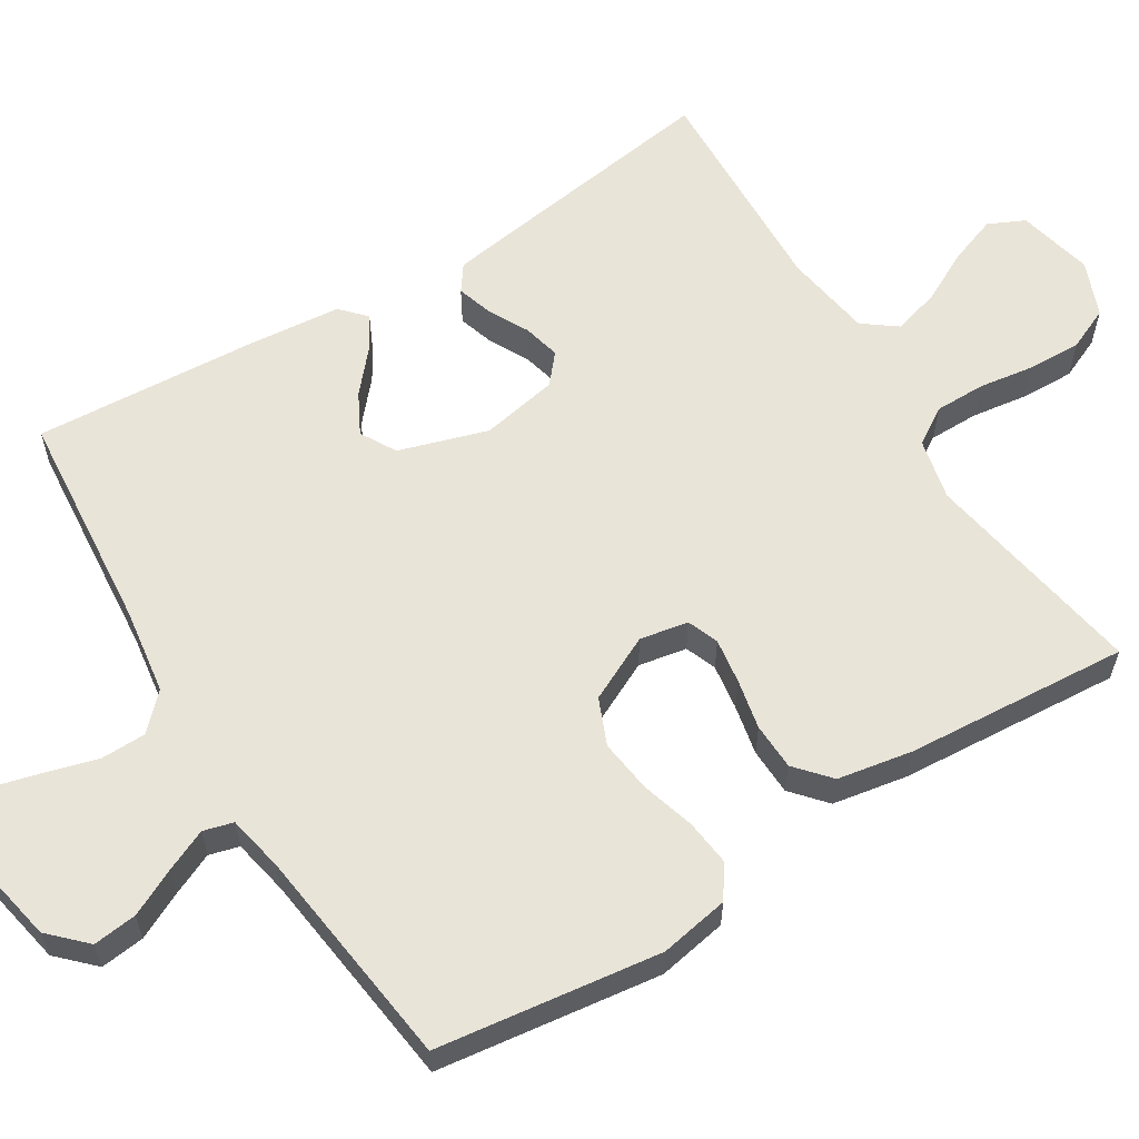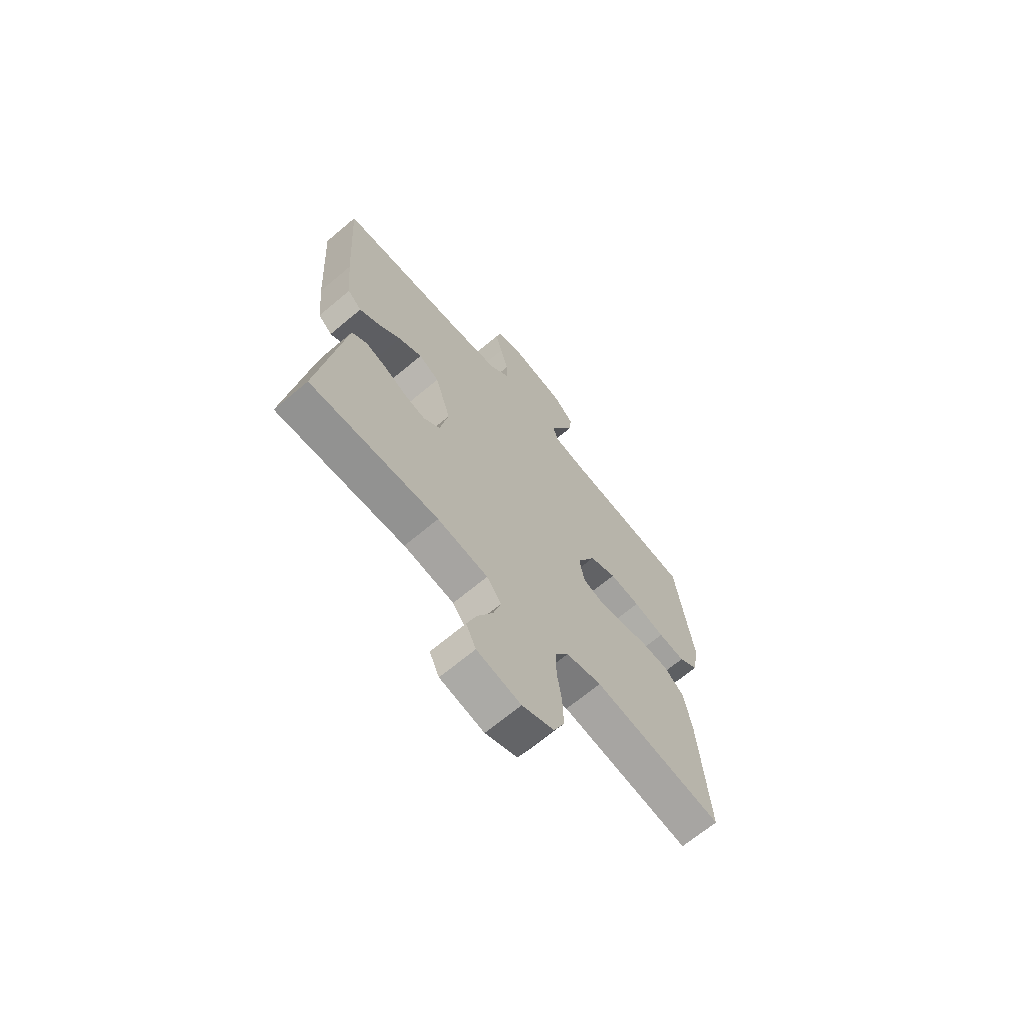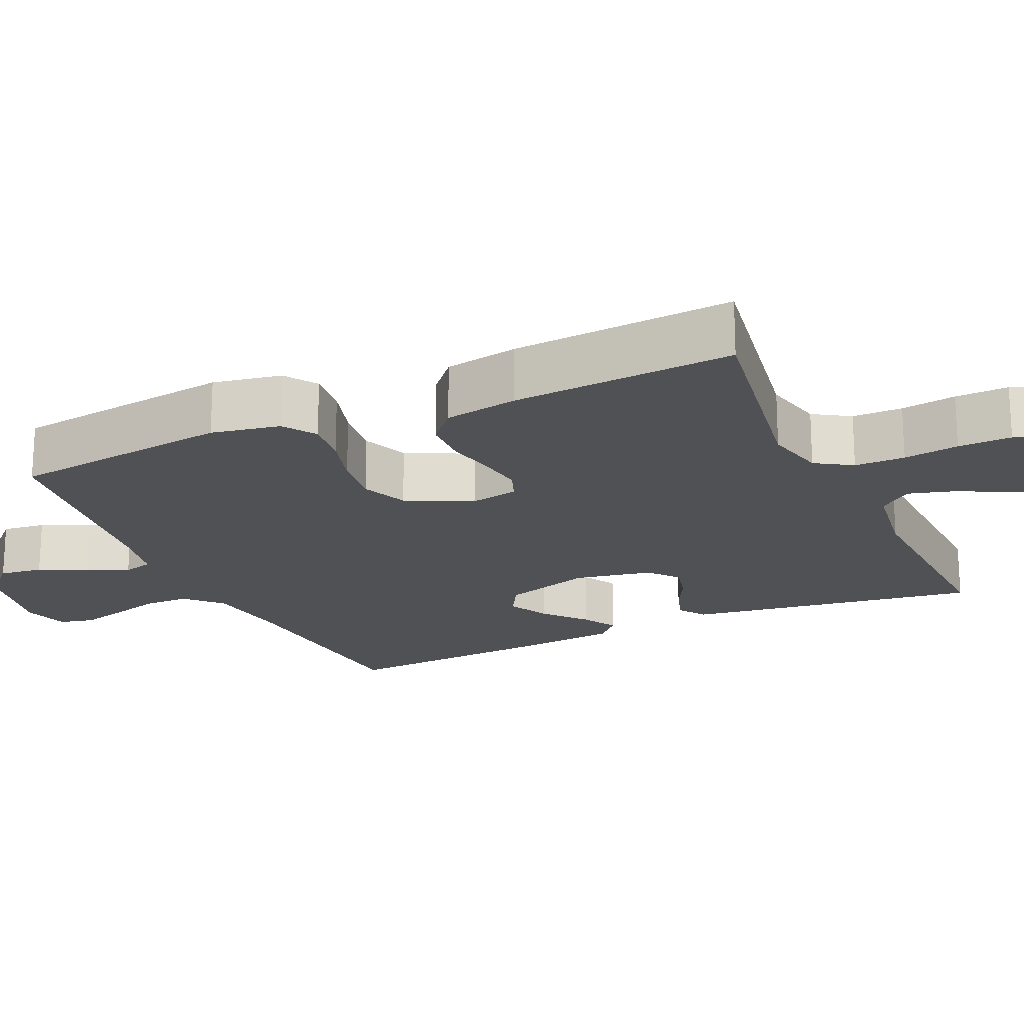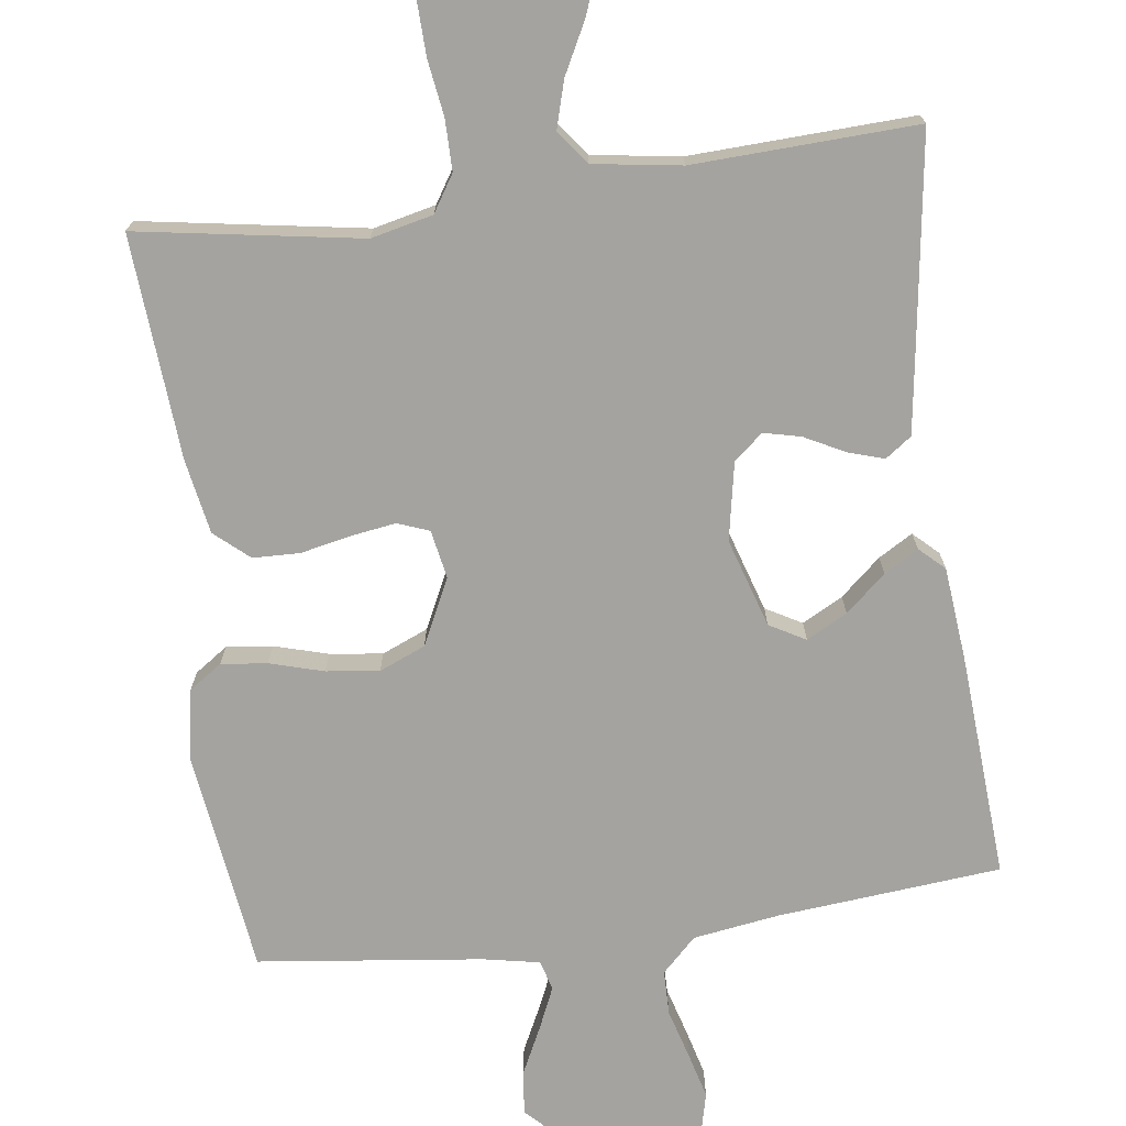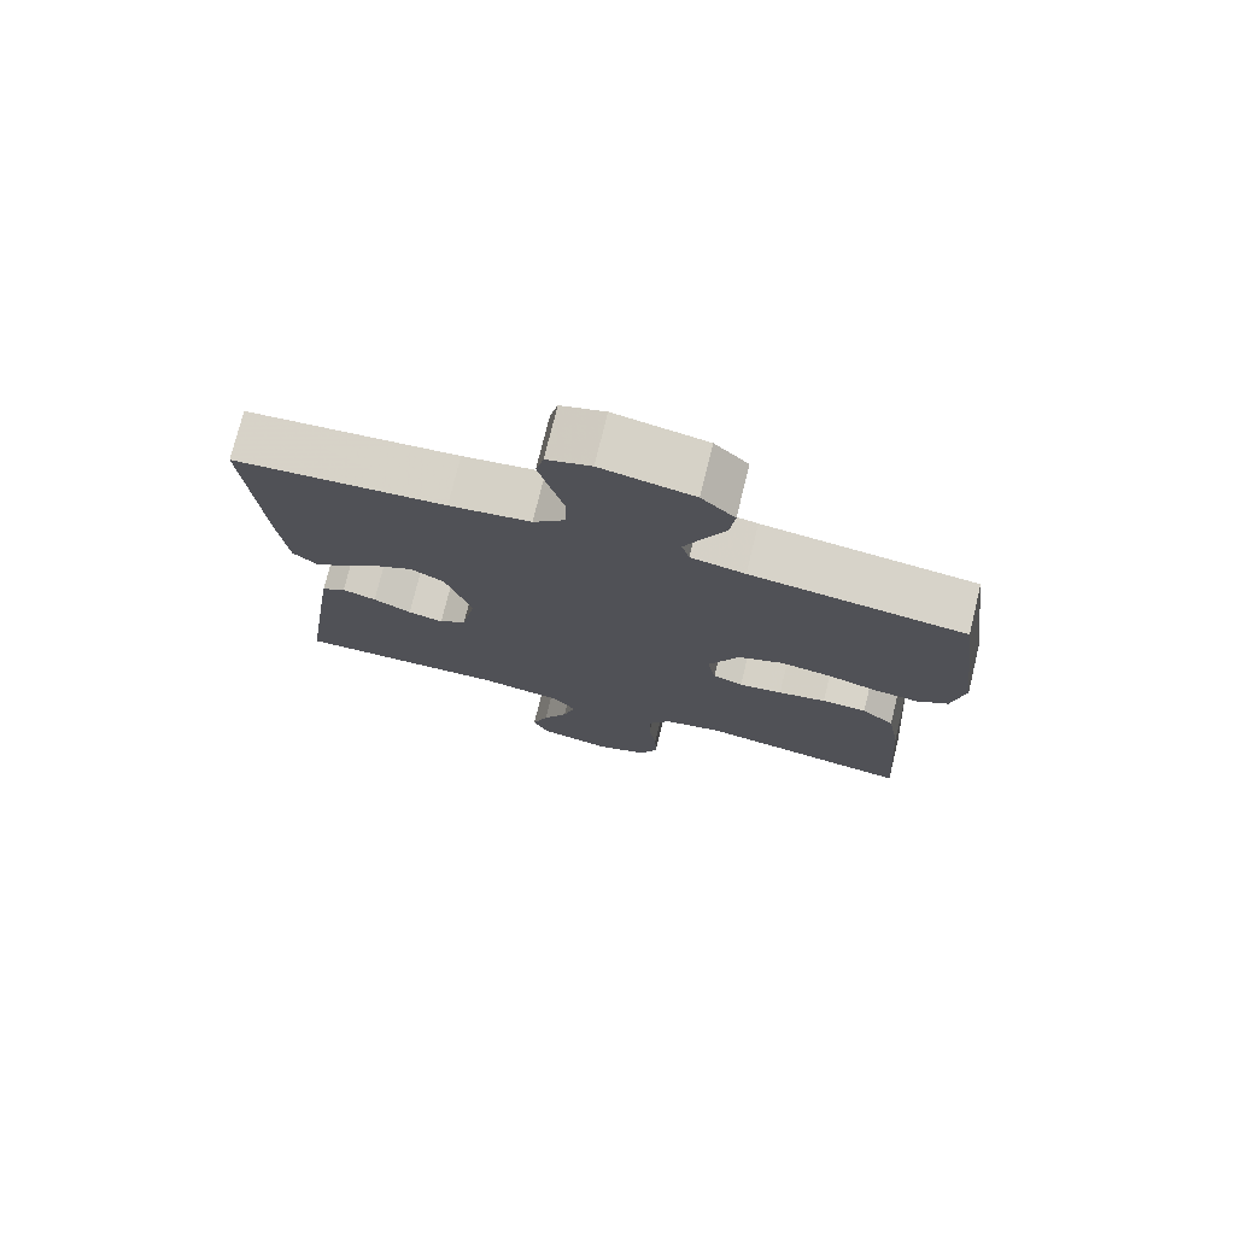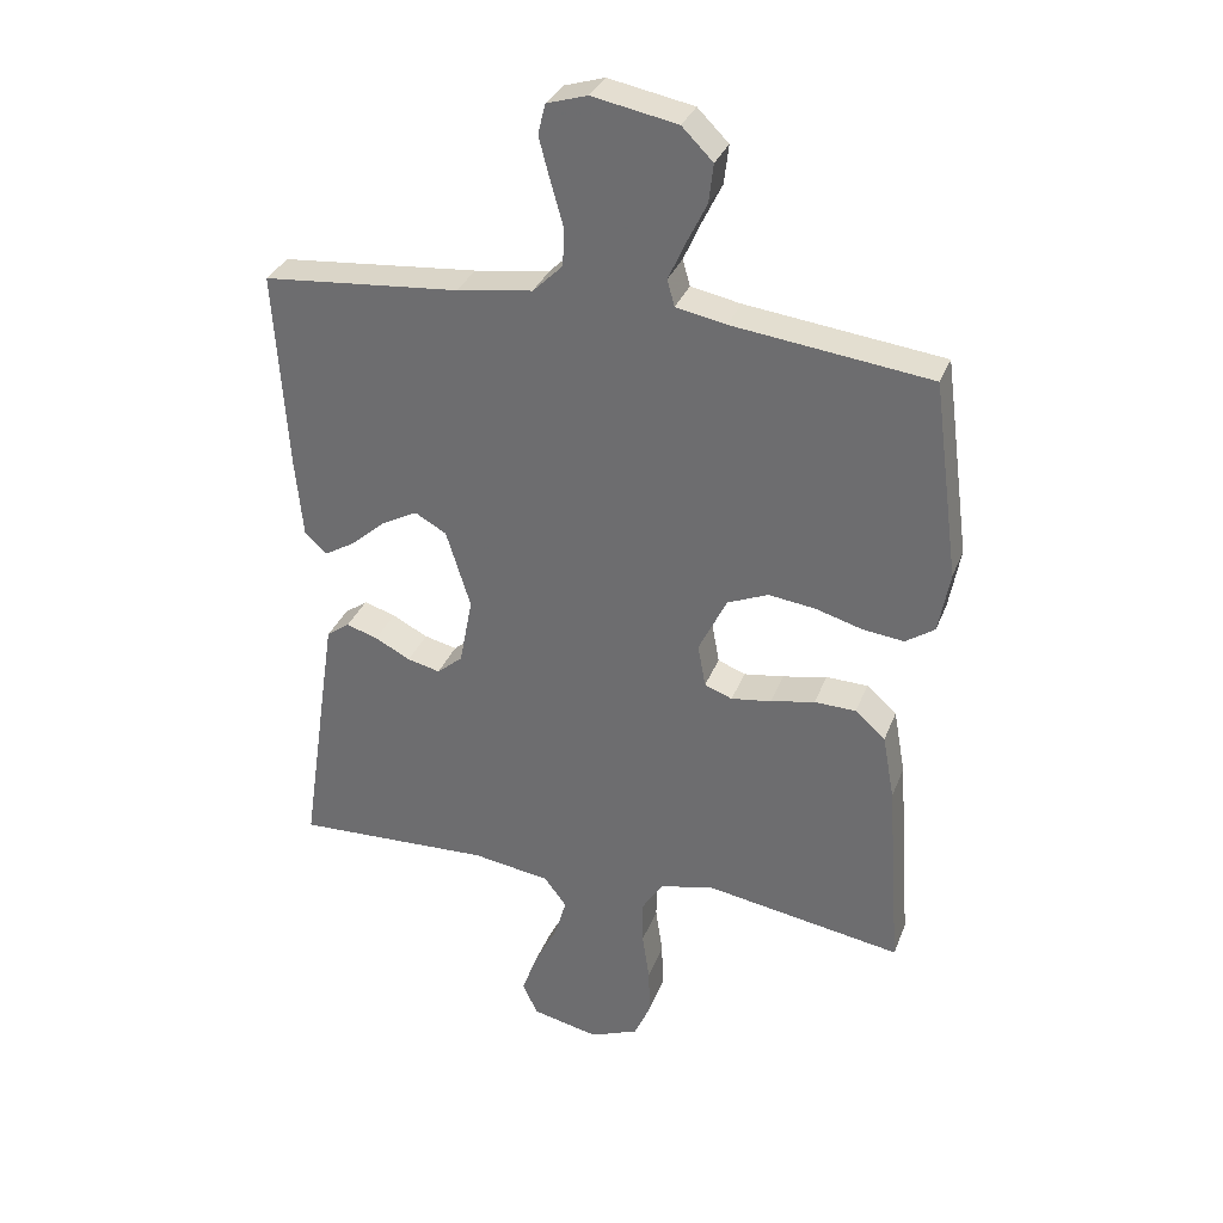
<metadata>
{"format":"obj","ext":"obj","renderer":"f3d","projection":"perspective","resolution":1024,"background":"white","views":[{"elev":60.0,"azim":58.2,"up":"+Y"},{"elev":-67.9,"azim":-49.9,"up":"+Z"},{"elev":-19.9,"azim":114.4,"up":"+Y"},{"elev":-73.0,"azim":-172.3,"up":"+Y"},{"elev":75.6,"azim":13.8,"up":"+Z"},{"elev":32.6,"azim":19.1,"up":"+Z"}]}
</metadata>
<code>
v -0.5 0.07 -0.5
v -0.456 0.07 -0.2
v -0.442 0.07 -0.107
v -0.407 0.07 -0.082
v -0.359 0.07 -0.097
v -0.305 0.07 -0.125
v -0.255 0.07 -0.137
v -0.216 0.07 -0.104
v -0.196 0.07 0
v -0.233 0.07 0.119
v -0.281 0.07 0.146
v -0.336 0.07 0.117
v -0.39 0.07 0.07
v -0.436 0.07 0.043
v -0.469 0.07 0.074
v -0.481 0.07 0.2
v -0.5 0.07 0.5
v -0.2 0.07 0.527
v -0.085 0.07 0.544
v -0.039 0.07 0.589
v -0.038 0.07 0.649
v -0.057 0.07 0.716
v -0.073 0.07 0.777
v -0.062 0.07 0.823
v 0 0.07 0.842
v 0.129 0.07 0.817
v 0.176 0.07 0.77
v 0.169 0.07 0.711
v 0.138 0.07 0.648
v 0.113 0.07 0.592
v 0.124 0.07 0.552
v 0.2 0.07 0.537
v 0.5 0.07 0.5
v 0.54 0.07 0.2
v 0.523 0.07 0.107
v 0.479 0.07 0.077
v 0.417 0.07 0.084
v 0.345 0.07 0.105
v 0.274 0.07 0.114
v 0.212 0.07 0.088
v 0.169 0.07 0
v 0.181 0.07 -0.065
v 0.223 0.07 -0.081
v 0.284 0.07 -0.072
v 0.351 0.07 -0.058
v 0.414 0.07 -0.06
v 0.46 0.07 -0.1
v 0.478 0.07 -0.2
v 0.5 0.07 -0.5
v 0.2 0.07 -0.45
v 0.117 0.07 -0.469
v 0.086 0.07 -0.518
v 0.086 0.07 -0.586
v 0.097 0.07 -0.661
v 0.099 0.07 -0.733
v 0.074 0.07 -0.79
v 0 0.07 -0.82
v -0.102 0.07 -0.797
v -0.125 0.07 -0.748
v -0.102 0.07 -0.684
v -0.066 0.07 -0.614
v -0.048 0.07 -0.551
v -0.082 0.07 -0.506
v -0.2 0.07 -0.488
v -0.5 0 -0.5
v -0.456 0 -0.2
v -0.442 0 -0.107
v -0.407 0 -0.082
v -0.359 0 -0.097
v -0.305 0 -0.125
v -0.255 0 -0.137
v -0.216 0 -0.104
v -0.196 0 0
v -0.233 0 0.119
v -0.281 0 0.146
v -0.336 0 0.117
v -0.39 0 0.07
v -0.436 0 0.043
v -0.469 0 0.074
v -0.481 0 0.2
v -0.5 0 0.5
v -0.2 0 0.527
v -0.085 0 0.544
v -0.039 0 0.589
v -0.038 0 0.649
v -0.057 0 0.716
v -0.073 0 0.777
v -0.062 0 0.823
v 0 0 0.842
v 0.129 0 0.817
v 0.176 0 0.77
v 0.169 0 0.711
v 0.138 0 0.648
v 0.113 0 0.592
v 0.124 0 0.552
v 0.2 0 0.537
v 0.5 0 0.5
v 0.54 0 0.2
v 0.523 0 0.107
v 0.479 0 0.077
v 0.417 0 0.084
v 0.345 0 0.105
v 0.274 0 0.114
v 0.212 0 0.088
v 0.169 0 0
v 0.181 0 -0.065
v 0.223 0 -0.081
v 0.284 0 -0.072
v 0.351 0 -0.058
v 0.414 0 -0.06
v 0.46 0 -0.1
v 0.478 0 -0.2
v 0.5 0 -0.5
v 0.2 0 -0.45
v 0.117 0 -0.469
v 0.086 0 -0.518
v 0.086 0 -0.586
v 0.097 0 -0.661
v 0.099 0 -0.733
v 0.074 0 -0.79
v 0 0 -0.82
v -0.102 0 -0.797
v -0.125 0 -0.748
v -0.102 0 -0.684
v -0.066 0 -0.614
v -0.048 0 -0.551
v -0.082 0 -0.506
v -0.2 0 -0.488
f 58 59 60 61
f 58 61 62
f 57 58 62
f 56 57 62
f 53 54 55 56
f 52 53 56 62
f 51 52 62 63
f 47 48 49 50
f 44 45 46 47
f 43 44 47 50
f 42 43 50 51
f 35 36 37 38
f 35 38 39
f 32 33 34 35
f 31 32 35 39
f 26 27 28 29
f 26 29 30
f 25 26 30
f 24 25 30 31
f 21 22 23 24
f 15 16 17 18
f 15 18 19
f 12 13 14 15
f 11 12 15 19
f 10 11 19 20
f 3 4 5 6
f 3 6 7
f 64 1 2 3
f 64 3 7
f 63 64 7 8
f 41 42 51 63
f 40 41 63 8
f 24 31 39 40
f 21 24 40
f 20 21 40
f 9 10 20 40
f 8 9 40
f 125 124 123 122
f 126 125 122
f 126 122 121
f 126 121 120
f 120 119 118 117
f 126 120 117 116
f 127 126 116 115
f 114 113 112 111
f 111 110 109 108
f 114 111 108 107
f 115 114 107 106
f 102 101 100 99
f 103 102 99
f 99 98 97 96
f 103 99 96 95
f 93 92 91 90
f 94 93 90
f 94 90 89
f 95 94 89 88
f 88 87 86 85
f 82 81 80 79
f 83 82 79
f 79 78 77 76
f 83 79 76 75
f 84 83 75 74
f 70 69 68 67
f 71 70 67
f 67 66 65 128
f 71 67 128
f 72 71 128 127
f 127 115 106 105
f 72 127 105 104
f 104 103 95 88
f 104 88 85
f 104 85 84
f 104 84 74 73
f 104 73 72
f 1 65 66 2
f 2 66 67 3
f 3 67 68 4
f 4 68 69 5
f 5 69 70 6
f 6 70 71 7
f 7 71 72 8
f 8 72 73 9
f 9 73 74 10
f 10 74 75 11
f 11 75 76 12
f 12 76 77 13
f 13 77 78 14
f 14 78 79 15
f 15 79 80 16
f 16 80 81 17
f 17 81 82 18
f 18 82 83 19
f 19 83 84 20
f 20 84 85 21
f 21 85 86 22
f 22 86 87 23
f 23 87 88 24
f 24 88 89 25
f 25 89 90 26
f 26 90 91 27
f 27 91 92 28
f 28 92 93 29
f 29 93 94 30
f 30 94 95 31
f 31 95 96 32
f 32 96 97 33
f 33 97 98 34
f 34 98 99 35
f 35 99 100 36
f 36 100 101 37
f 37 101 102 38
f 38 102 103 39
f 39 103 104 40
f 40 104 105 41
f 41 105 106 42
f 42 106 107 43
f 43 107 108 44
f 44 108 109 45
f 45 109 110 46
f 46 110 111 47
f 47 111 112 48
f 48 112 113 49
f 49 113 114 50
f 50 114 115 51
f 51 115 116 52
f 52 116 117 53
f 53 117 118 54
f 54 118 119 55
f 55 119 120 56
f 56 120 121 57
f 57 121 122 58
f 58 122 123 59
f 59 123 124 60
f 60 124 125 61
f 61 125 126 62
f 62 126 127 63
f 63 127 128 64
f 64 128 65 1

</code>
